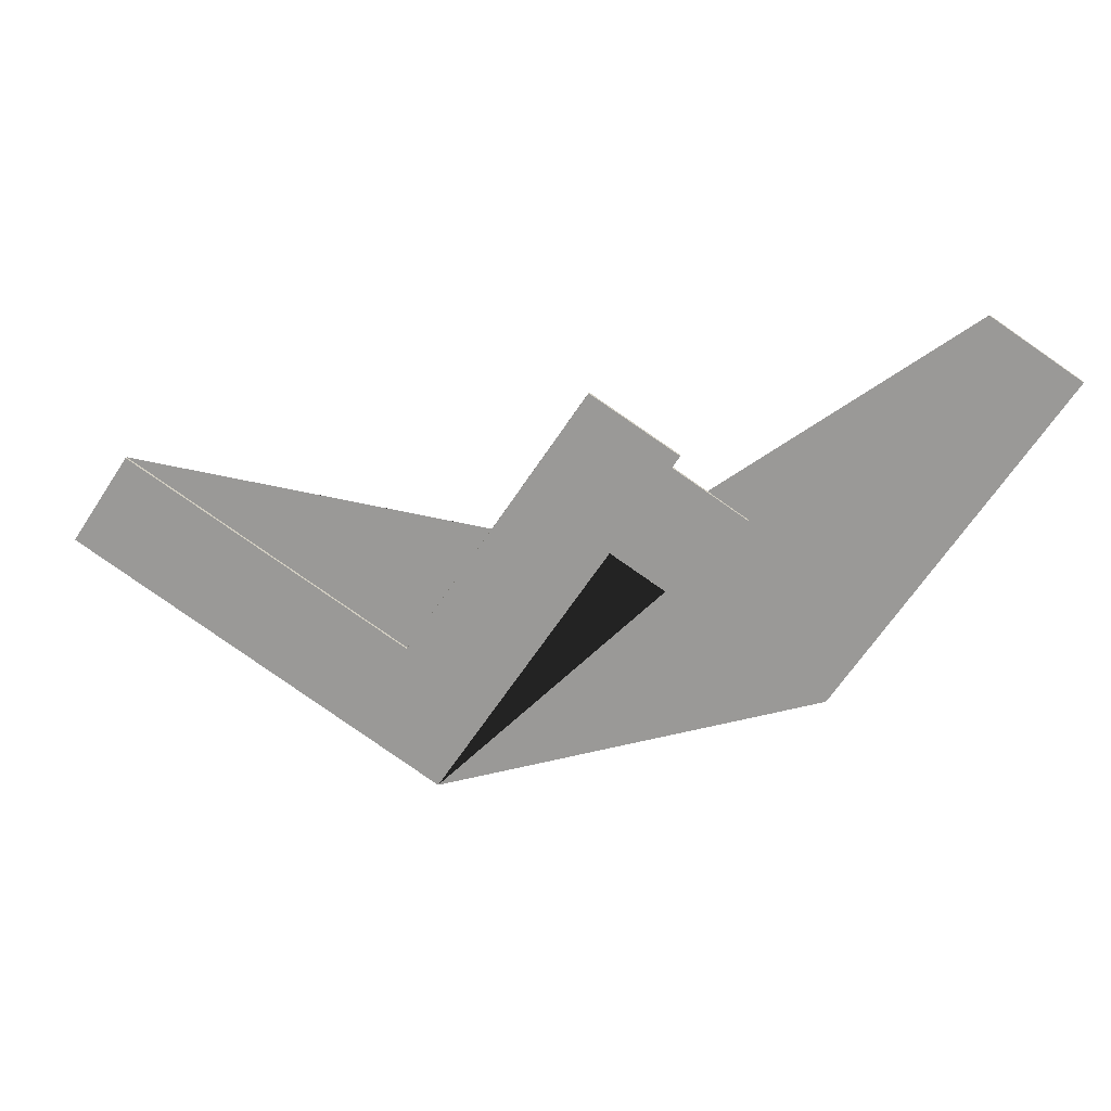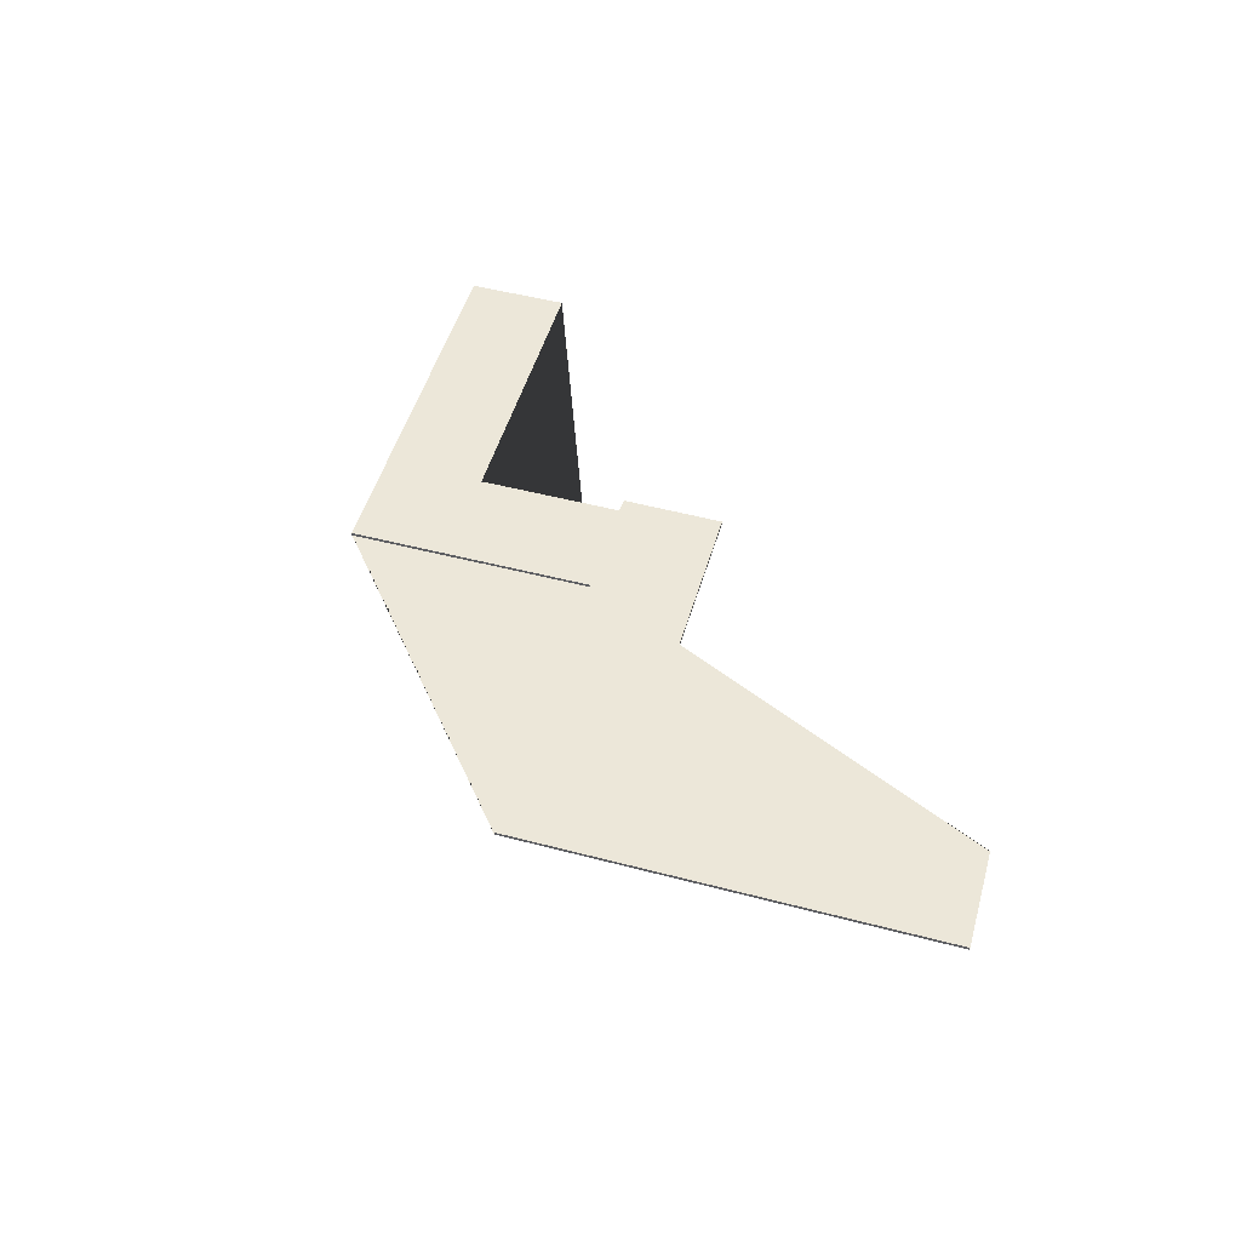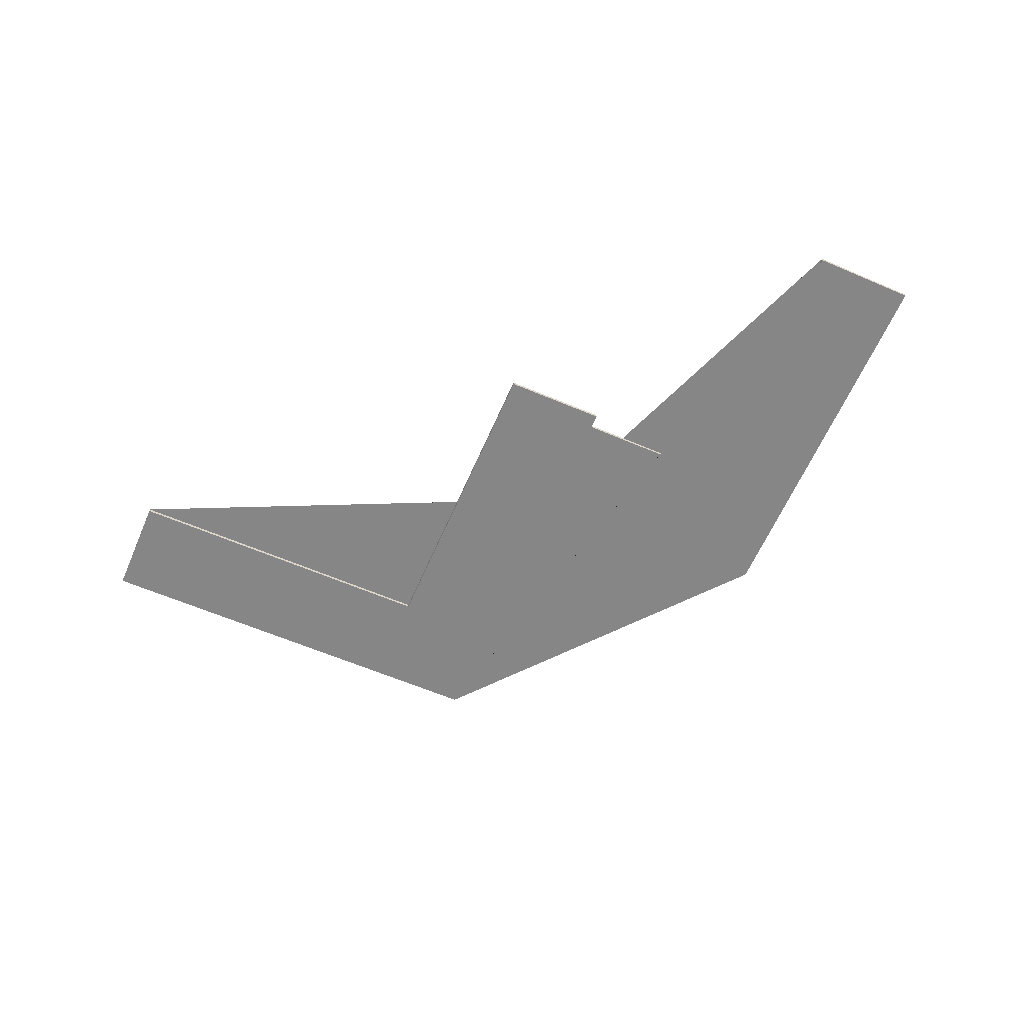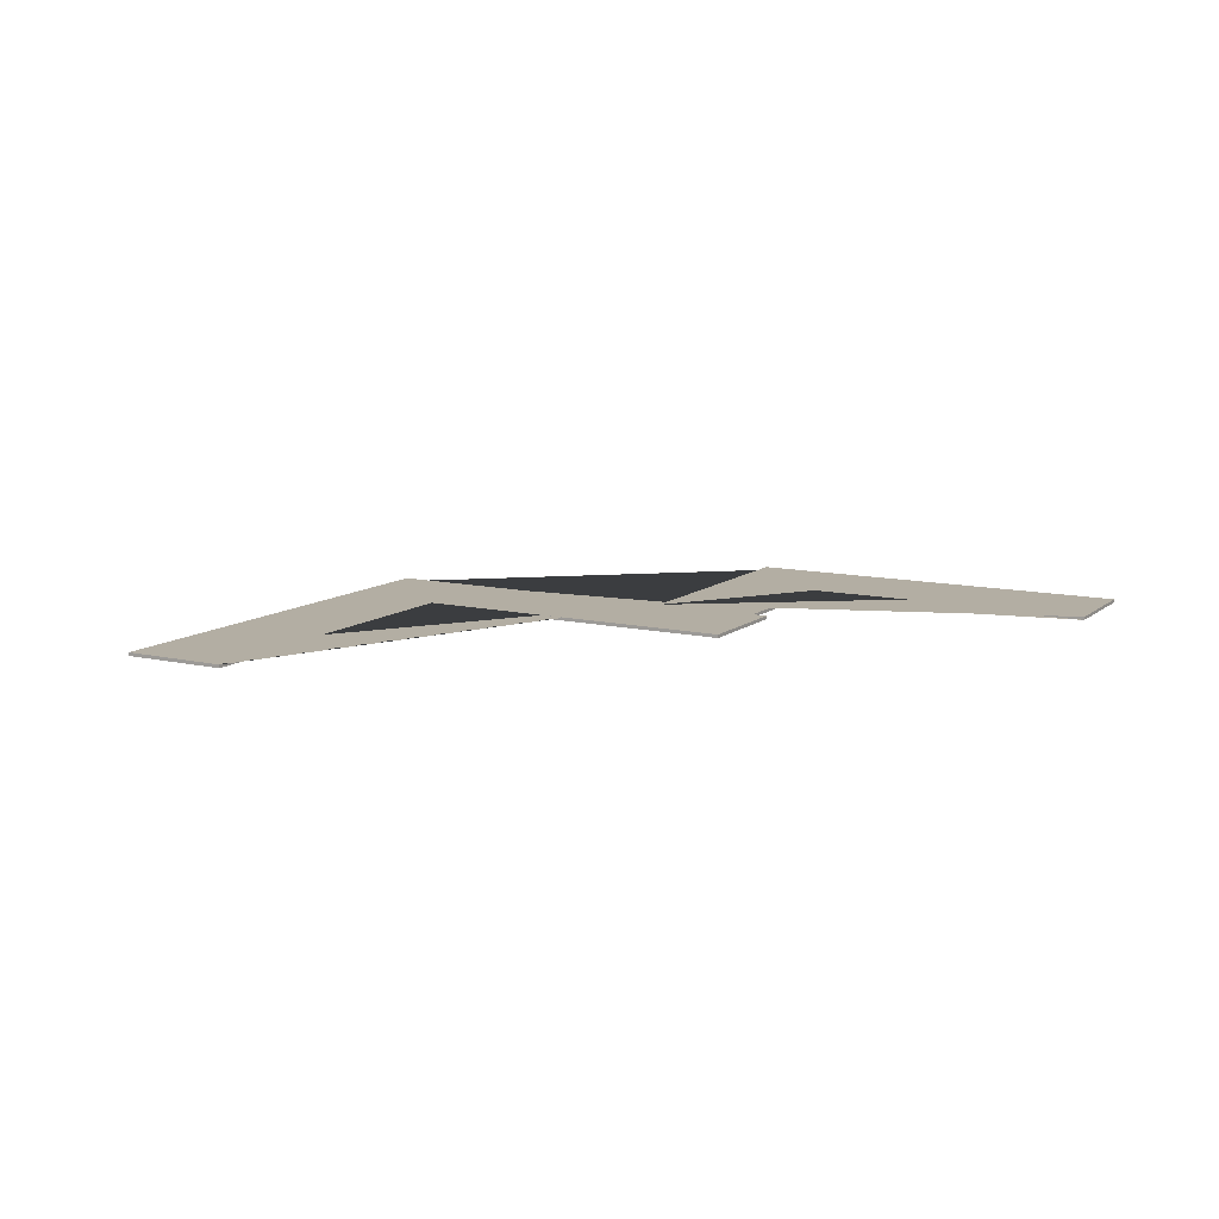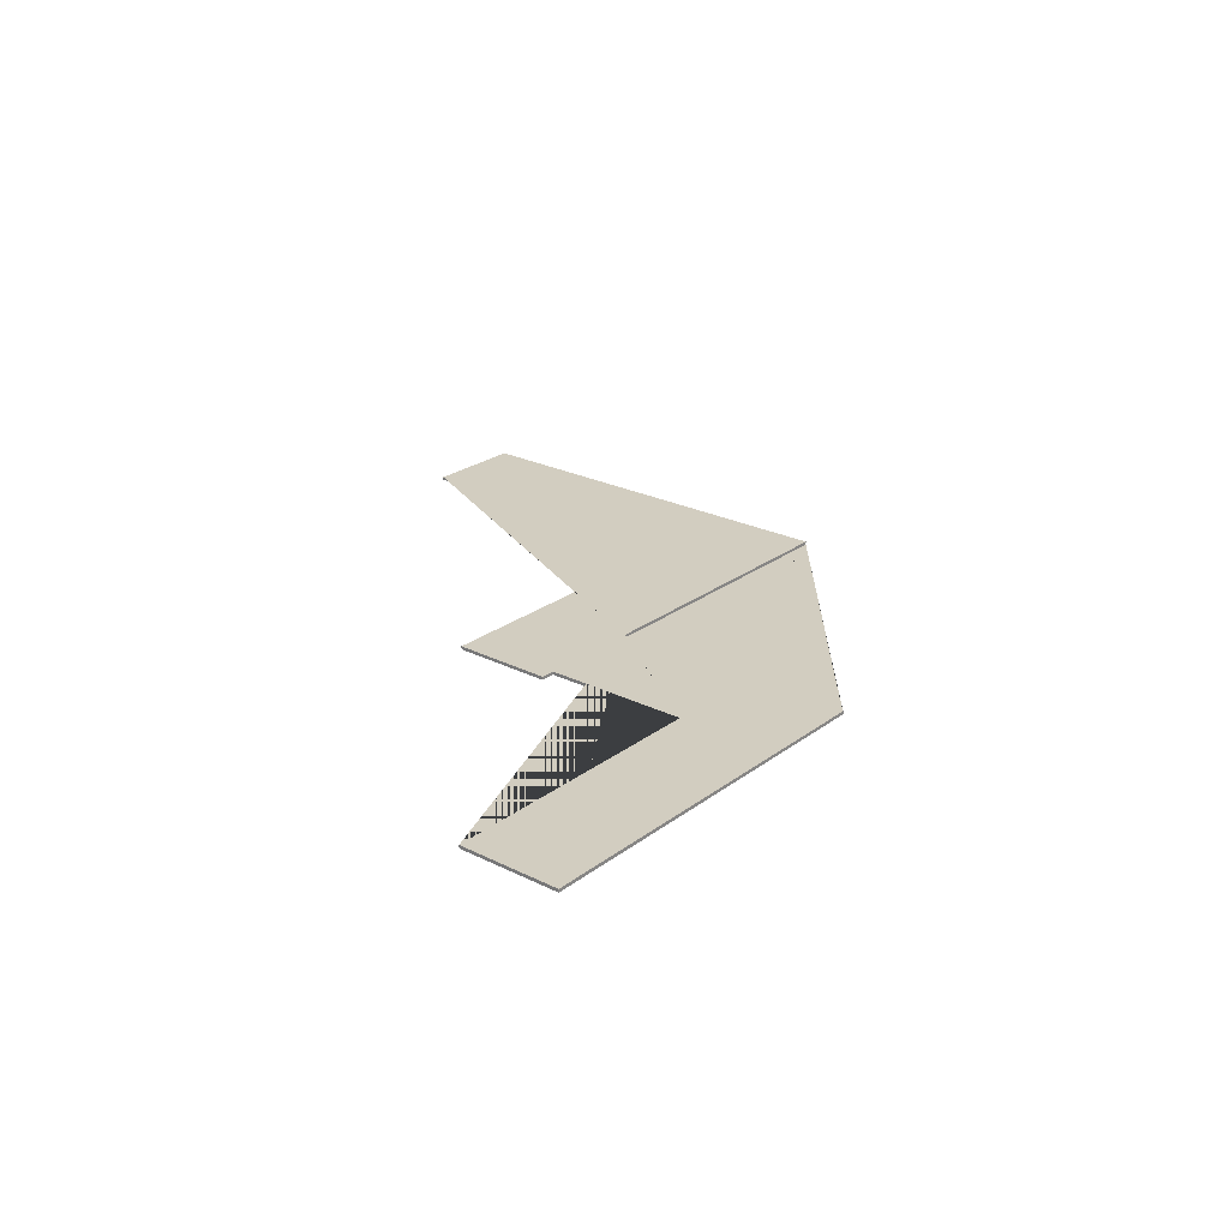
<metadata>
{"format":"obj","ext":"obj","renderer":"f3d","projection":"perspective","resolution":1024,"background":"white","views":[{"elev":19.3,"azim":8.5,"up":"+Z"},{"elev":50.1,"azim":-130.2,"up":"+Y"},{"elev":-62.1,"azim":10.3,"up":"+Y"},{"elev":11.0,"azim":-26.8,"up":"+Y"},{"elev":24.3,"azim":73.2,"up":"+Y"}]}
</metadata>
<code>
v -6.912e+05 0 1.187e+06
v -6.912e+05 0 1.187e+06
v -6.913e+05 0 1.187e+06
v -6.913e+05 0 1.187e+06
v -6.913e+05 0 1.187e+06
v -6.913e+05 0 1.187e+06
v -6.912e+05 0 1.187e+06
v -6.912e+05 0 1.187e+06
v -6.912e+05 0 1.187e+06
v -6.912e+05 0 1.187e+06
v -6.912e+05 0 1.187e+06
v -6.912e+05 0 1.187e+06
v -6.912e+05 0.4 1.187e+06
v -6.913e+05 0.4 1.187e+06
v -6.913e+05 0.4 1.187e+06
v -6.913e+05 0.4 1.187e+06
v -6.913e+05 0.4 1.187e+06
v -6.912e+05 0.4 1.187e+06
v -6.912e+05 0.4 1.187e+06
v -6.912e+05 0.4 1.187e+06
v -6.912e+05 0.4 1.187e+06
v -6.912e+05 0.4 1.187e+06
v -6.912e+05 0.4 1.187e+06
v -6.912e+05 0.4 1.187e+06
g CityEngineMaterial
f 3 1 2 12 11 10 9 8 7 6 5 4
f 13 14 15 16 17 18 19 20 21 22 23 24
f 1 3 14 13
f 3 4 15 14
f 4 5 16 15
f 5 6 17 16
f 6 7 18 17
f 7 8 19 18
f 8 9 20 19
f 9 10 21 20
f 10 11 22 21
f 11 12 23 22
f 12 2 24 23
f 2 1 13 24

</code>
